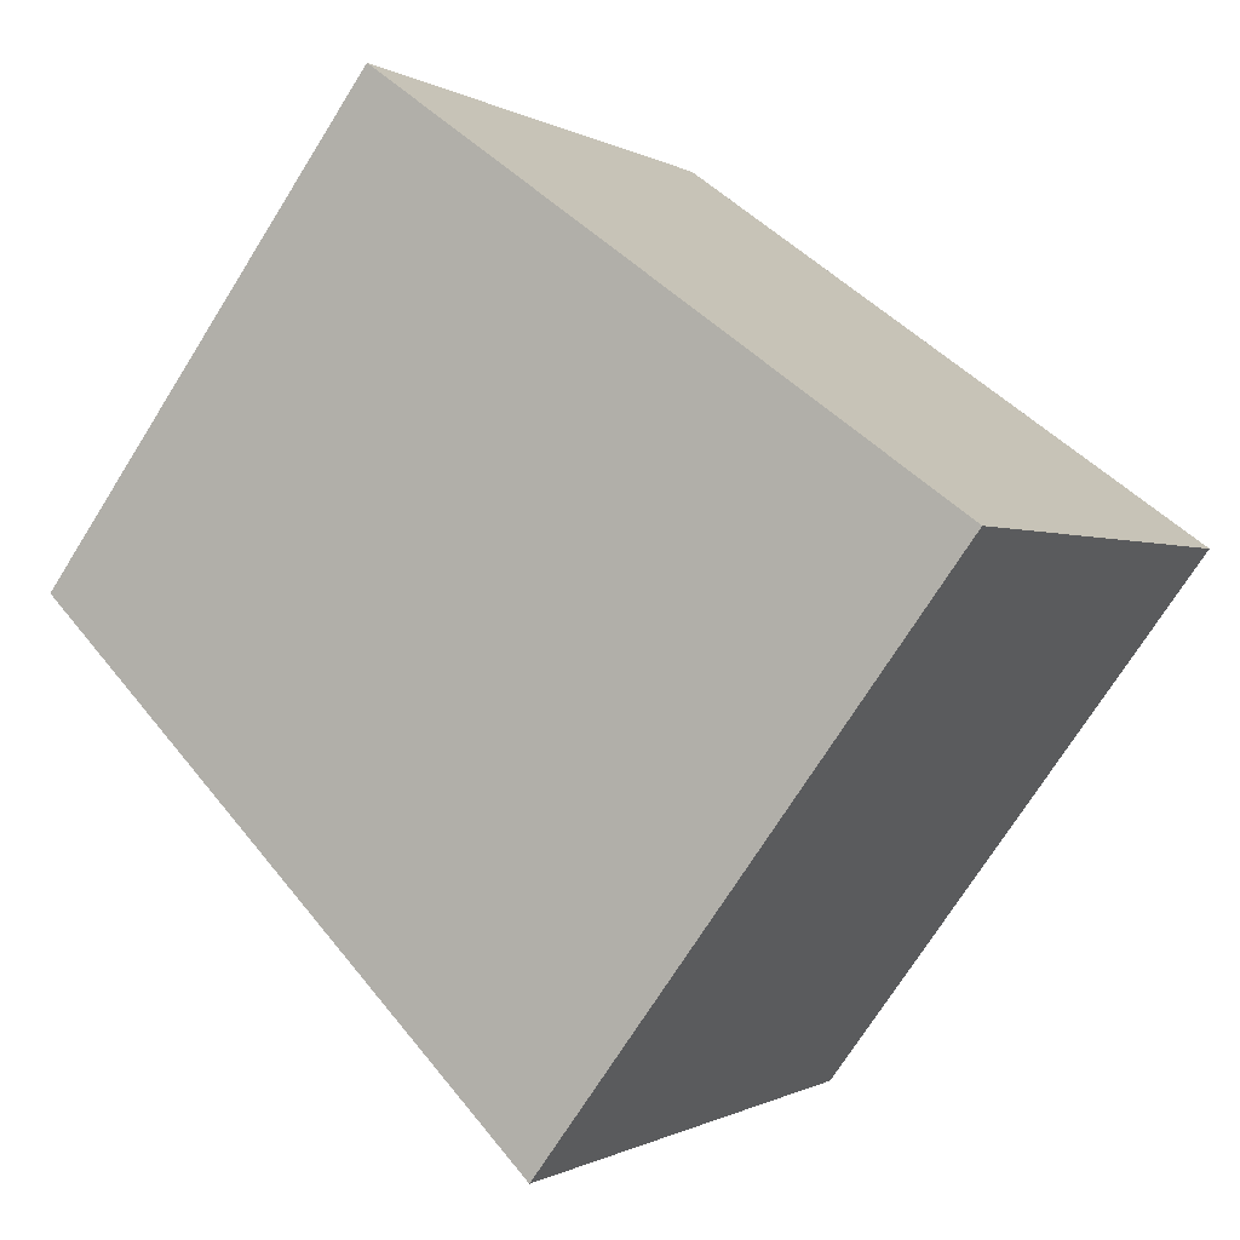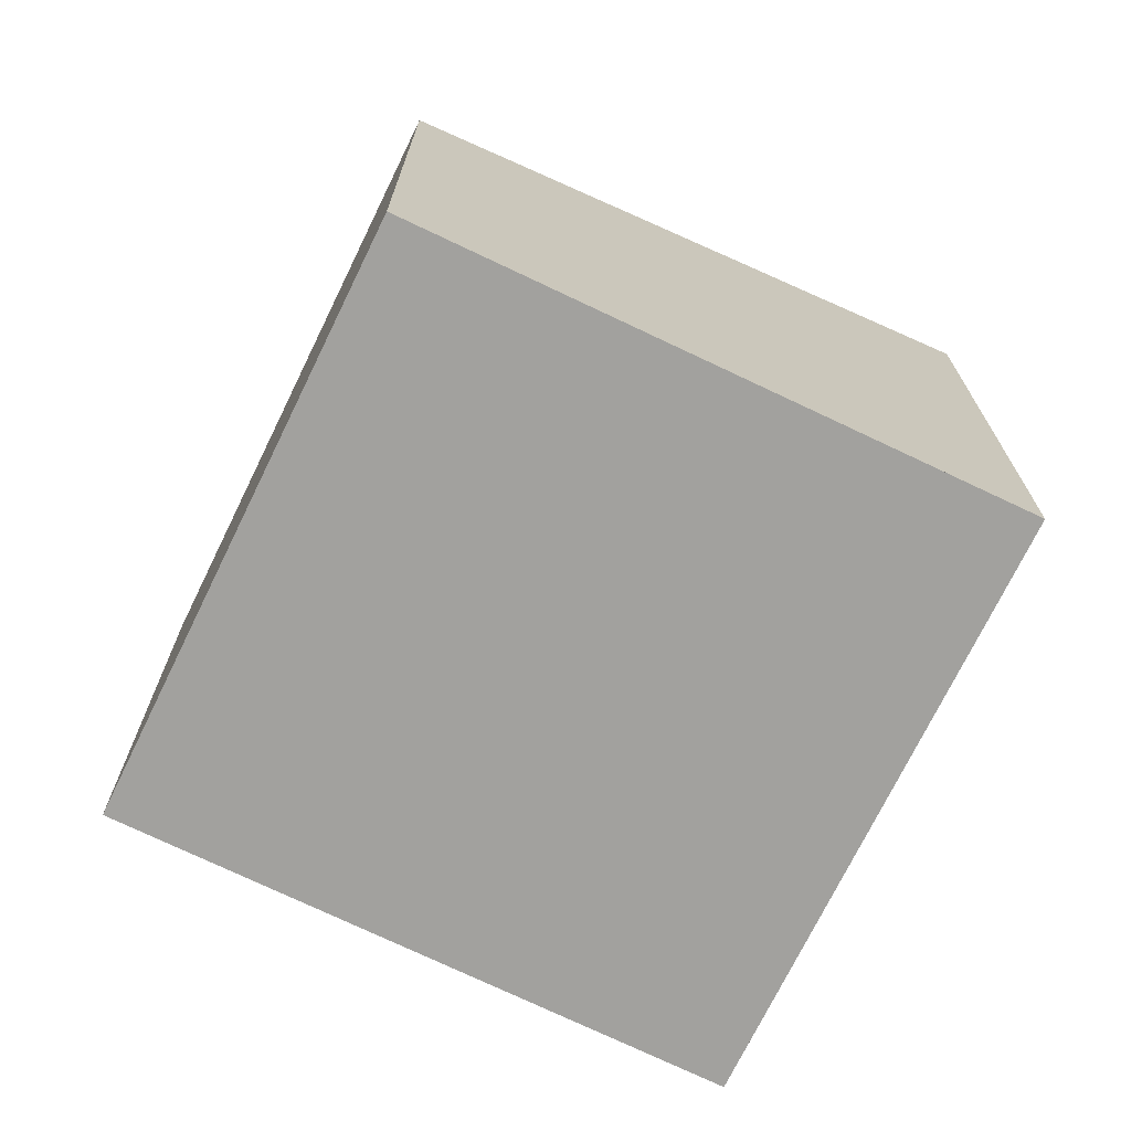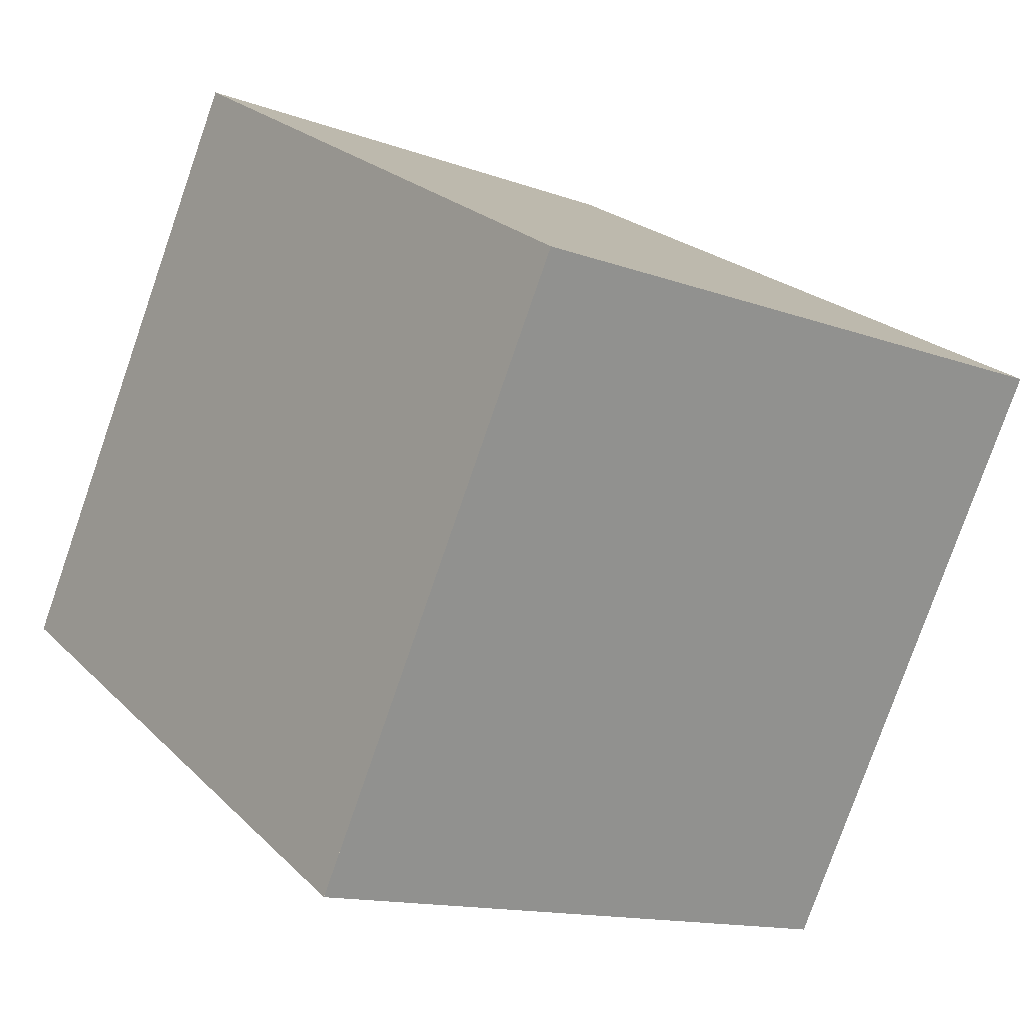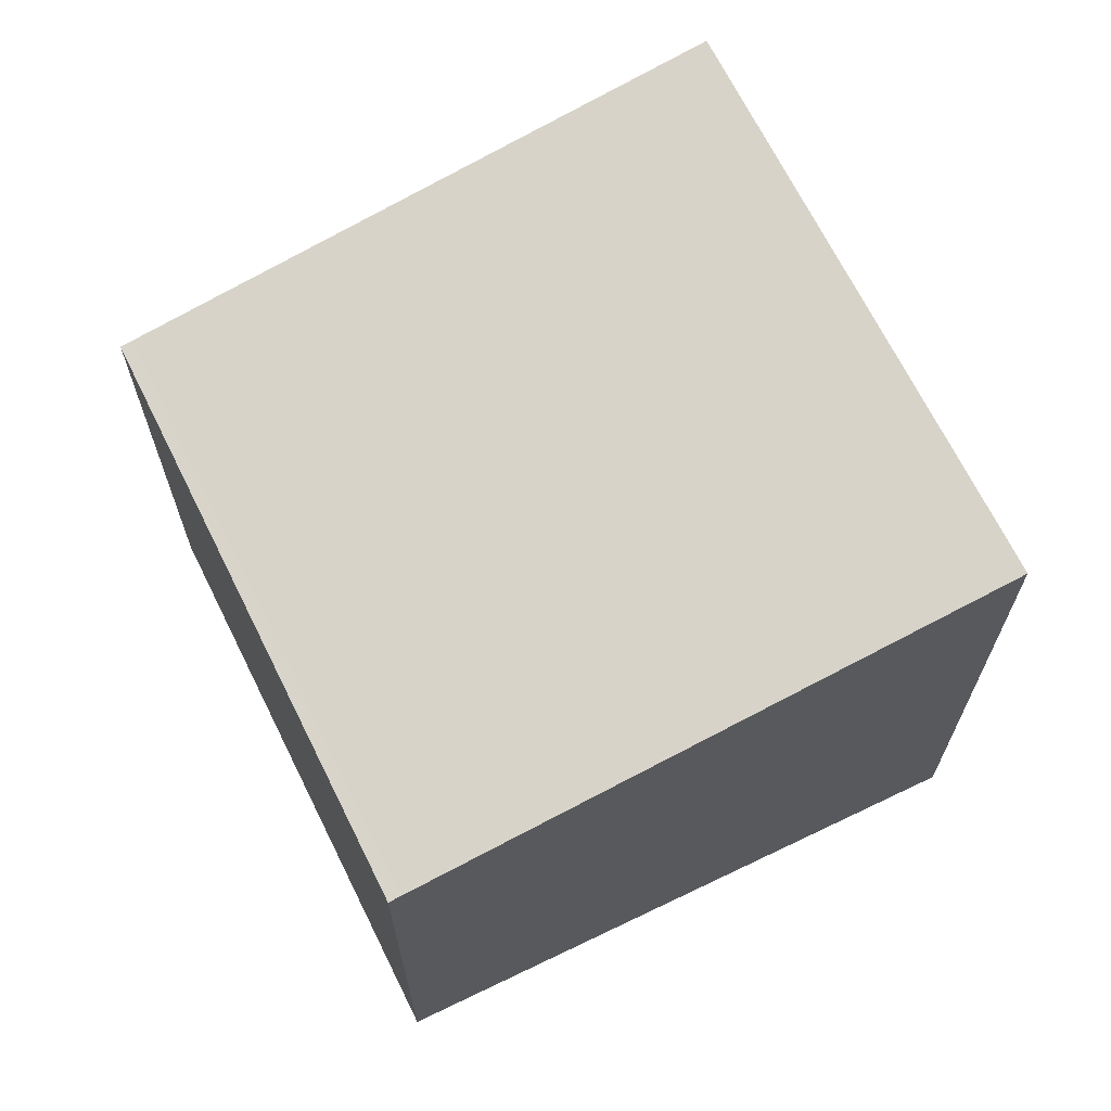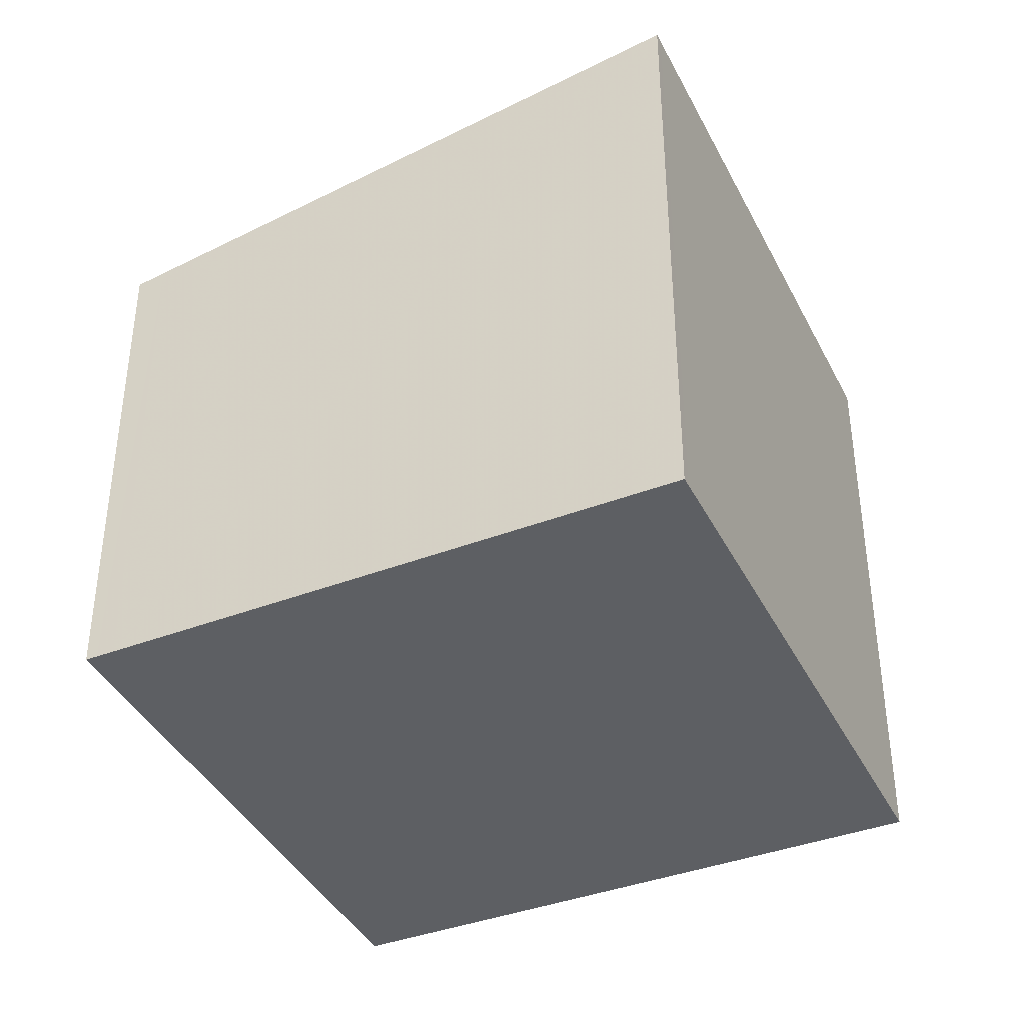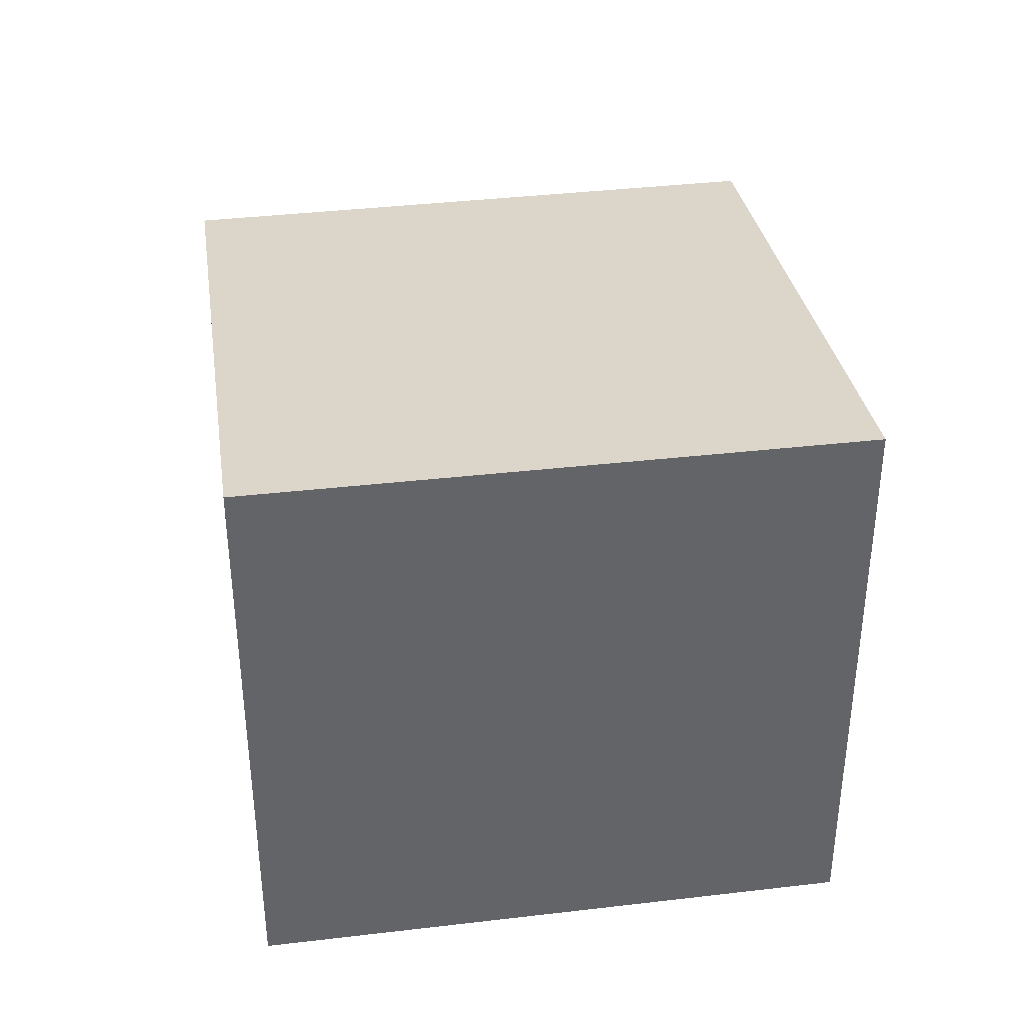
<metadata>
{"format":"obj","ext":"obj","renderer":"f3d","projection":"perspective","resolution":1024,"background":"white","views":[{"elev":-72.6,"azim":147.9,"up":"+Y"},{"elev":-72.0,"azim":-174.8,"up":"+Z"},{"elev":-13.7,"azim":-129.4,"up":"+Y"},{"elev":68.2,"azim":-175.1,"up":"+Z"},{"elev":-40.0,"azim":-124.0,"up":"+Z"},{"elev":39.4,"azim":-67.4,"up":"+Z"}]}
</metadata>
<code>
v 172.6 -1971 2.479
v 174.1 -1974 2.461
v 171.5 -1975 2.941
v 170 -1973 2.958
v 172.5 -1971 2.488
v 174 -1974 2.47
v 172.6 -1971 2.478
v 172.5 -1971 2.488
v 170 -1973 2.957
v 173.9 -1974 2.486
v 172.4 -1971 2.502
v 172.4 -1971 2.502
v 170.1 -1973 2.939
v 171.6 -1975 2.922
v 170.1 -1973 2.94
v 171.6 -1975 2.922
v 172.2 -1975 2.81
v 171.5 -1975 2.941
v 172.6 -1971 2.478
v 172.6 -1971 2.479
v 172.6 -1971 0
v 172.6 -1971 0
v 174 -1974 2.47
v 174.1 -1974 2.461
v 174.1 -1974 4.441e-16
v 174 -1974 0
v 171.5 -1975 2.941
v 171.5 -1975 2.941
v 171.5 -1975 0
v 171.5 -1975 0
v 170.1 -1973 2.94
v 170 -1973 2.958
v 170 -1973 0
v 170.1 -1973 0
v 172.6 -1971 2.479
v 172.5 -1971 2.488
v 172.5 -1971 0
v 172.6 -1971 0
v 173.9 -1974 2.486
v 174 -1974 2.47
v 174 -1974 0
v 173.9 -1974 0
v 174.1 -1974 2.461
v 172.6 -1971 2.478
v 172.6 -1971 0
v 174.1 -1974 4.441e-16
v 170 -1973 2.958
v 170 -1973 2.957
v 170 -1973 -4.441e-16
v 170 -1973 0
v 172.2 -1975 2.81
v 173.9 -1974 2.486
v 173.9 -1974 0
v 172.2 -1975 0
v 172.5 -1971 2.488
v 172.4 -1971 2.502
v 172.4 -1971 0
v 172.5 -1971 0
v 171.5 -1975 2.941
v 171.6 -1975 2.922
v 171.6 -1975 0
v 171.5 -1975 0
v 172.4 -1971 2.502
v 170.1 -1973 2.94
v 170.1 -1973 0
v 172.4 -1971 0
v 171.6 -1975 2.922
v 172.2 -1975 2.81
v 172.2 -1975 0
v 171.6 -1975 0
v 170 -1973 2.957
v 171.5 -1975 2.941
v 171.5 -1975 0
v 170 -1973 -4.441e-16
v 172.6 -1971 0
v 174.1 -1974 0
v 171.5 -1975 0
v 170 -1973 0
f 12 5 8 11
f 8 5 1 7
f 7 2 6 8
f 11 8 6 10
f 16 14 3 18
f 13 9 4 15
f 17 14 16
f 15 12 11 13
f 16 13 11 10 17
f 18 9 13 16
f 20 21 22 19
f 24 25 26 23
f 28 29 30 27
f 32 33 34 31
f 36 37 38 35
f 40 41 42 39
f 44 45 46 43
f 48 49 50 47
f 52 53 54 51
f 56 57 58 55
f 60 61 62 59
f 64 65 66 63
f 68 69 70 67
f 72 73 74 71
f 76 77 78 75

</code>
